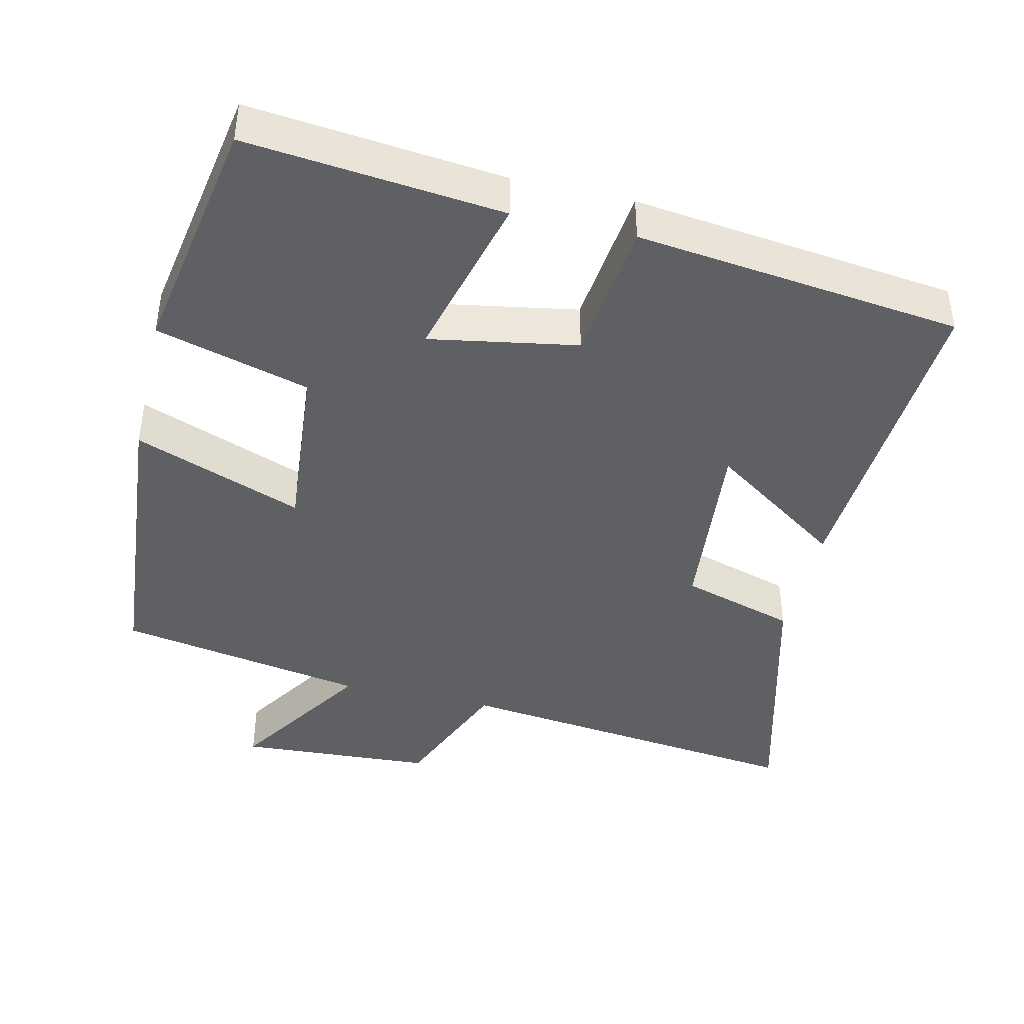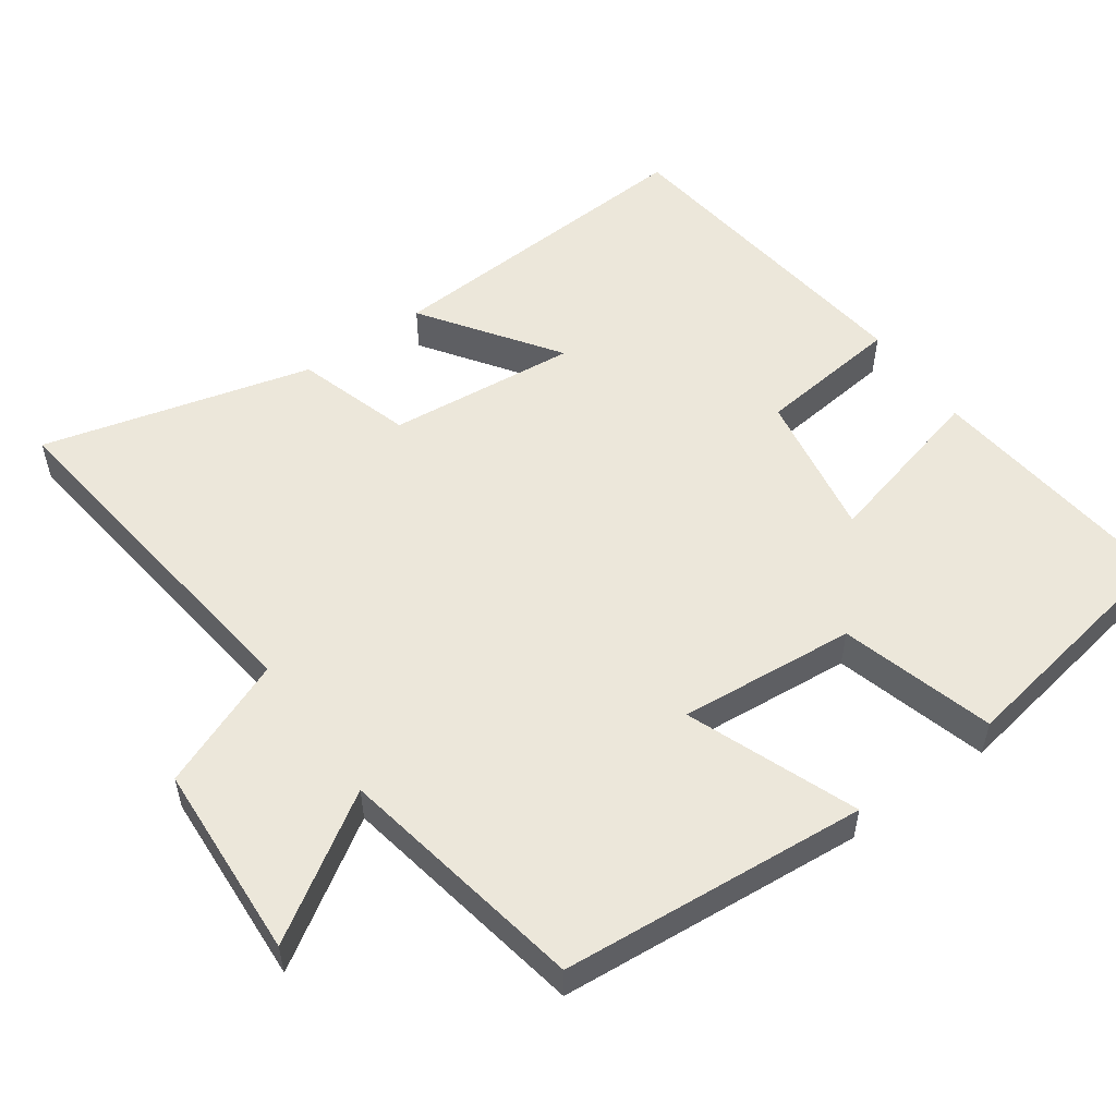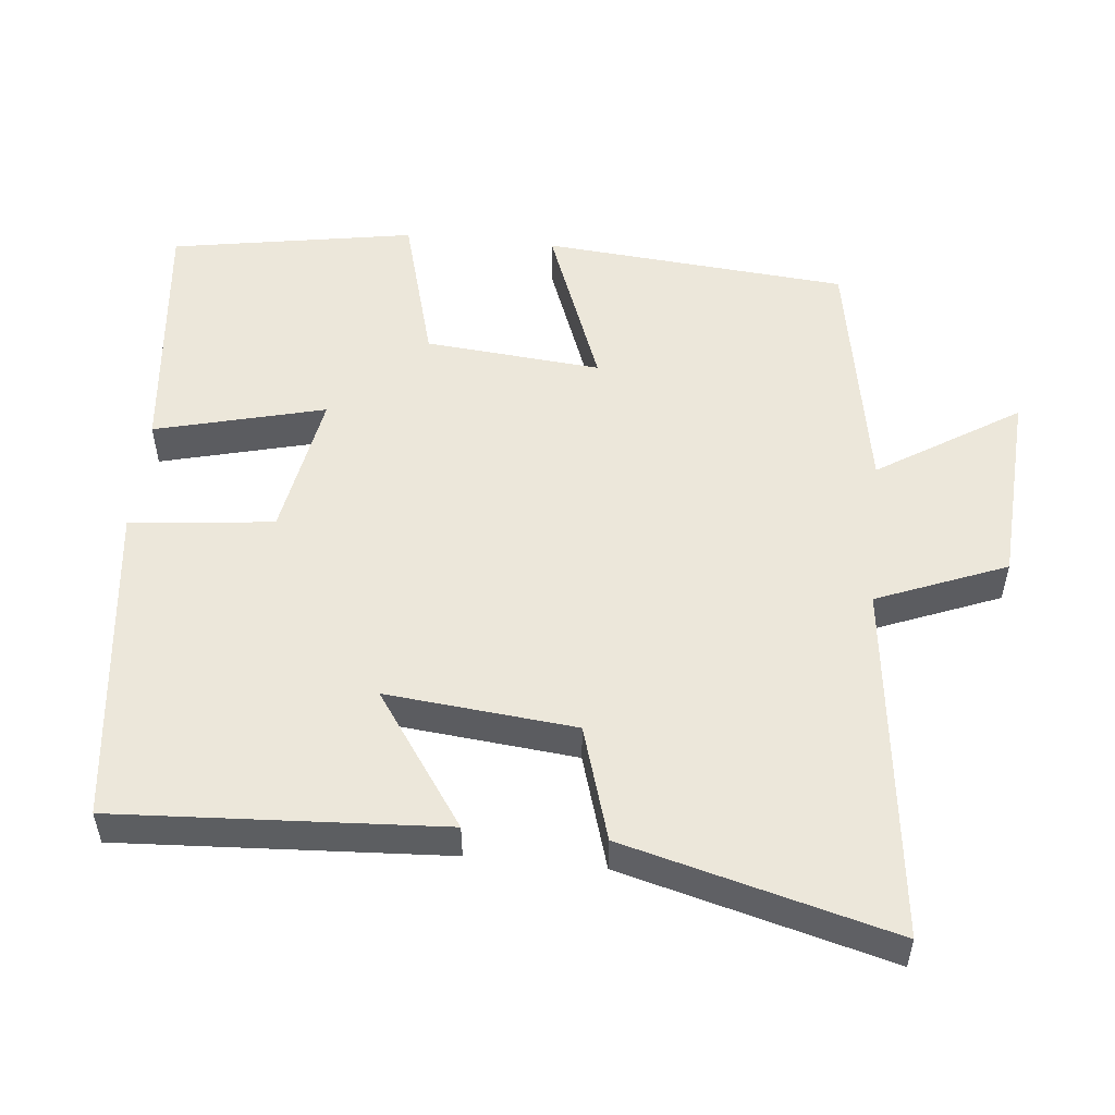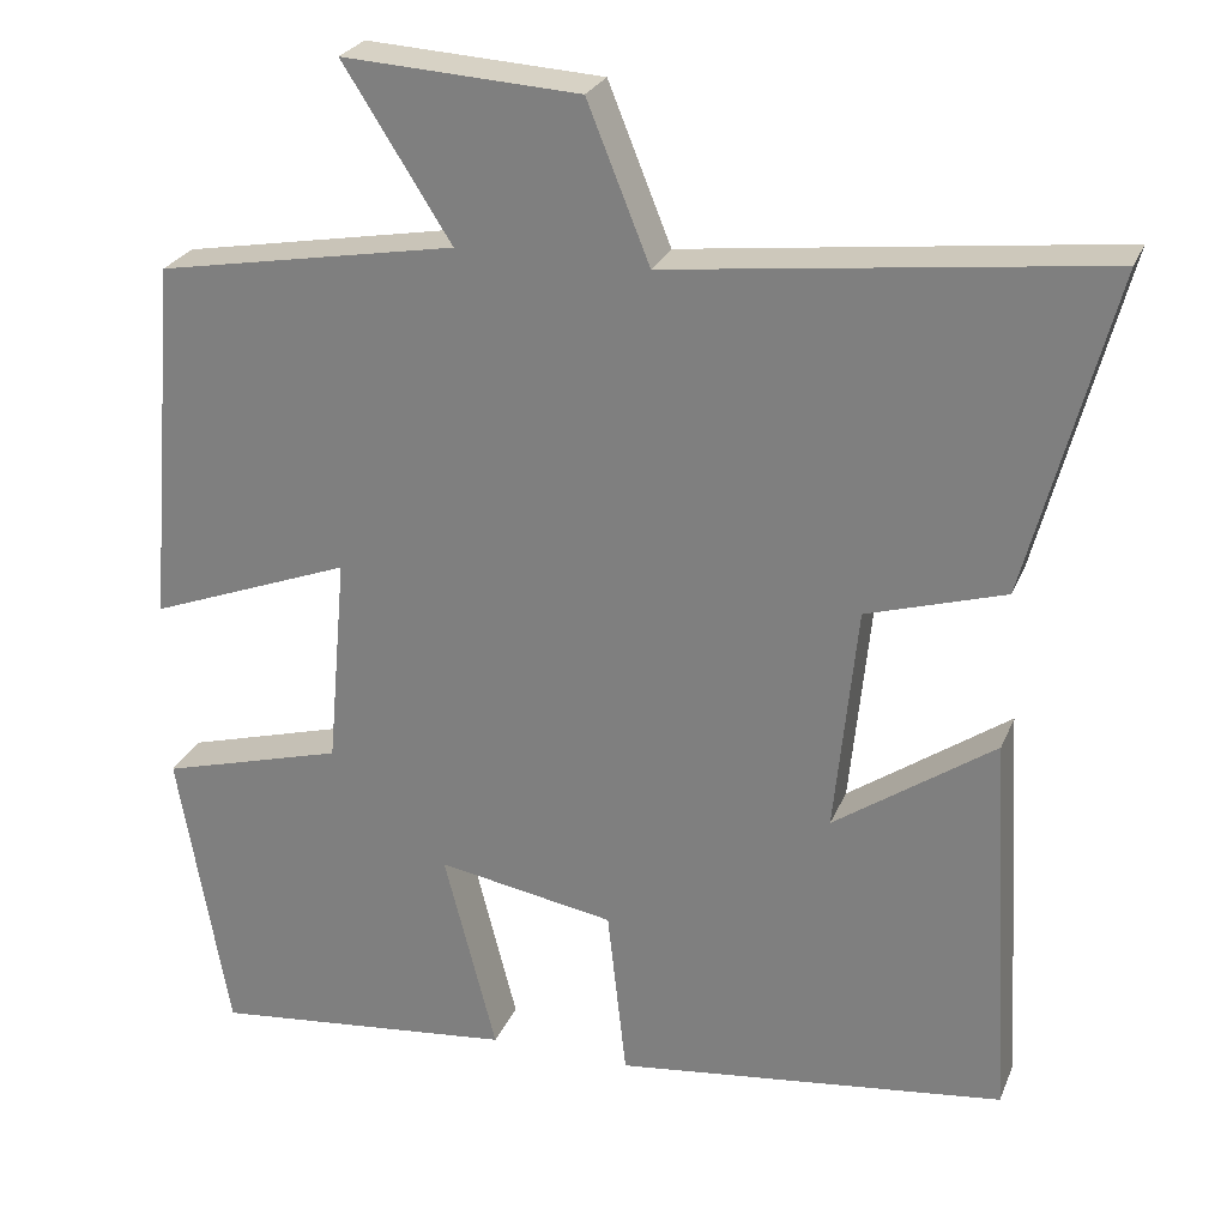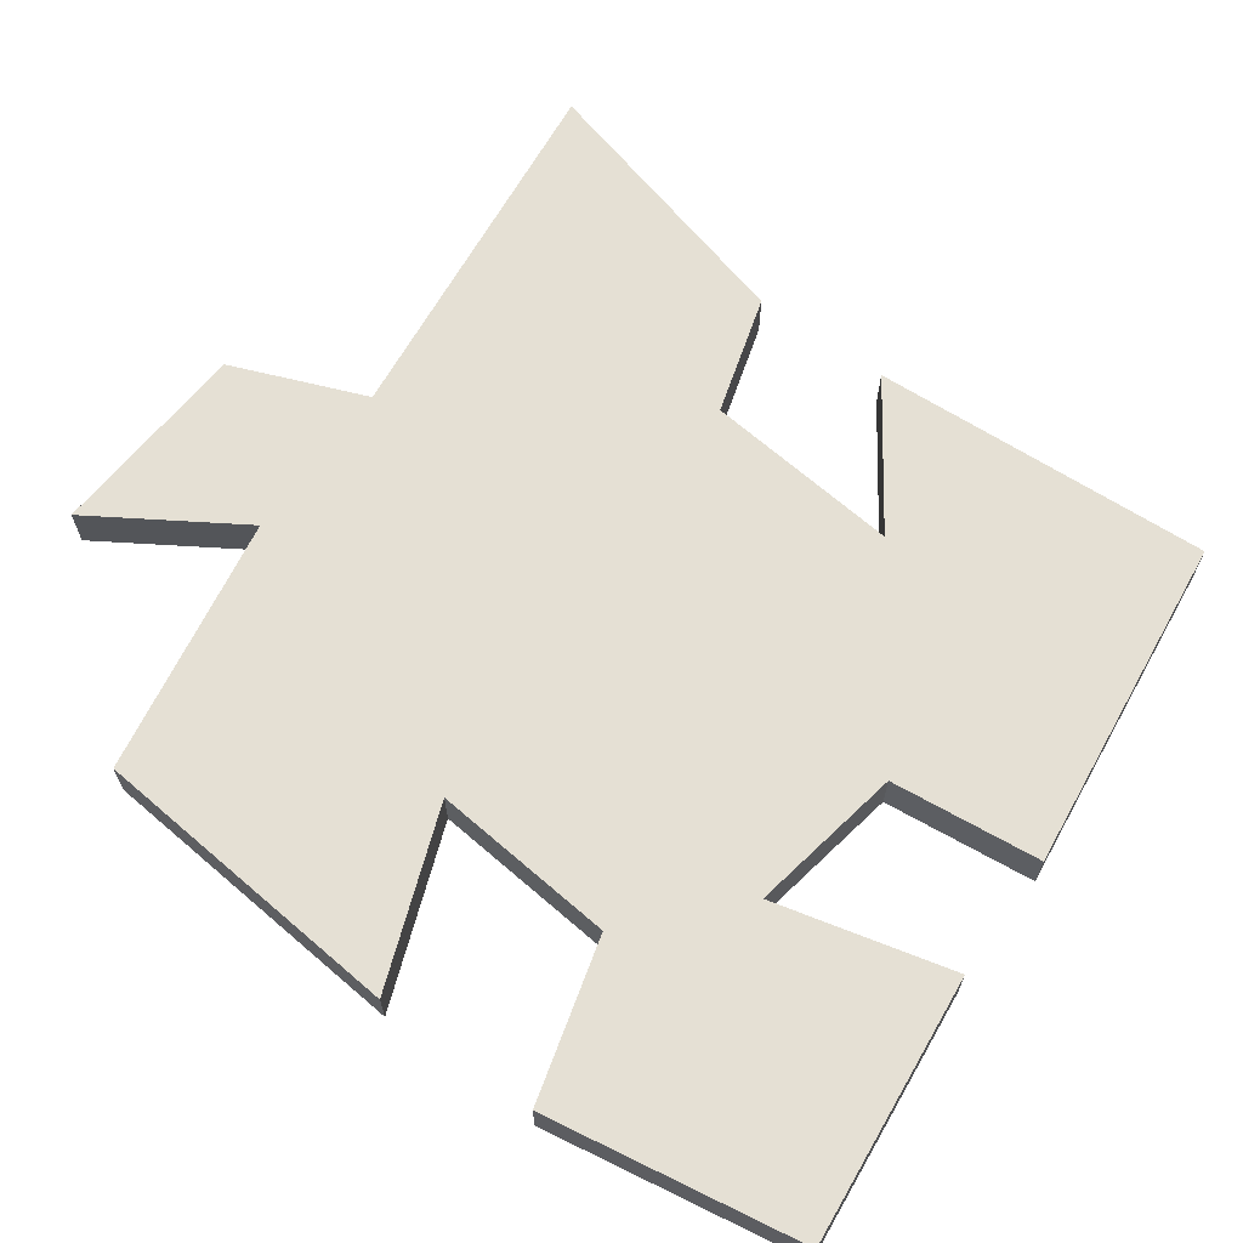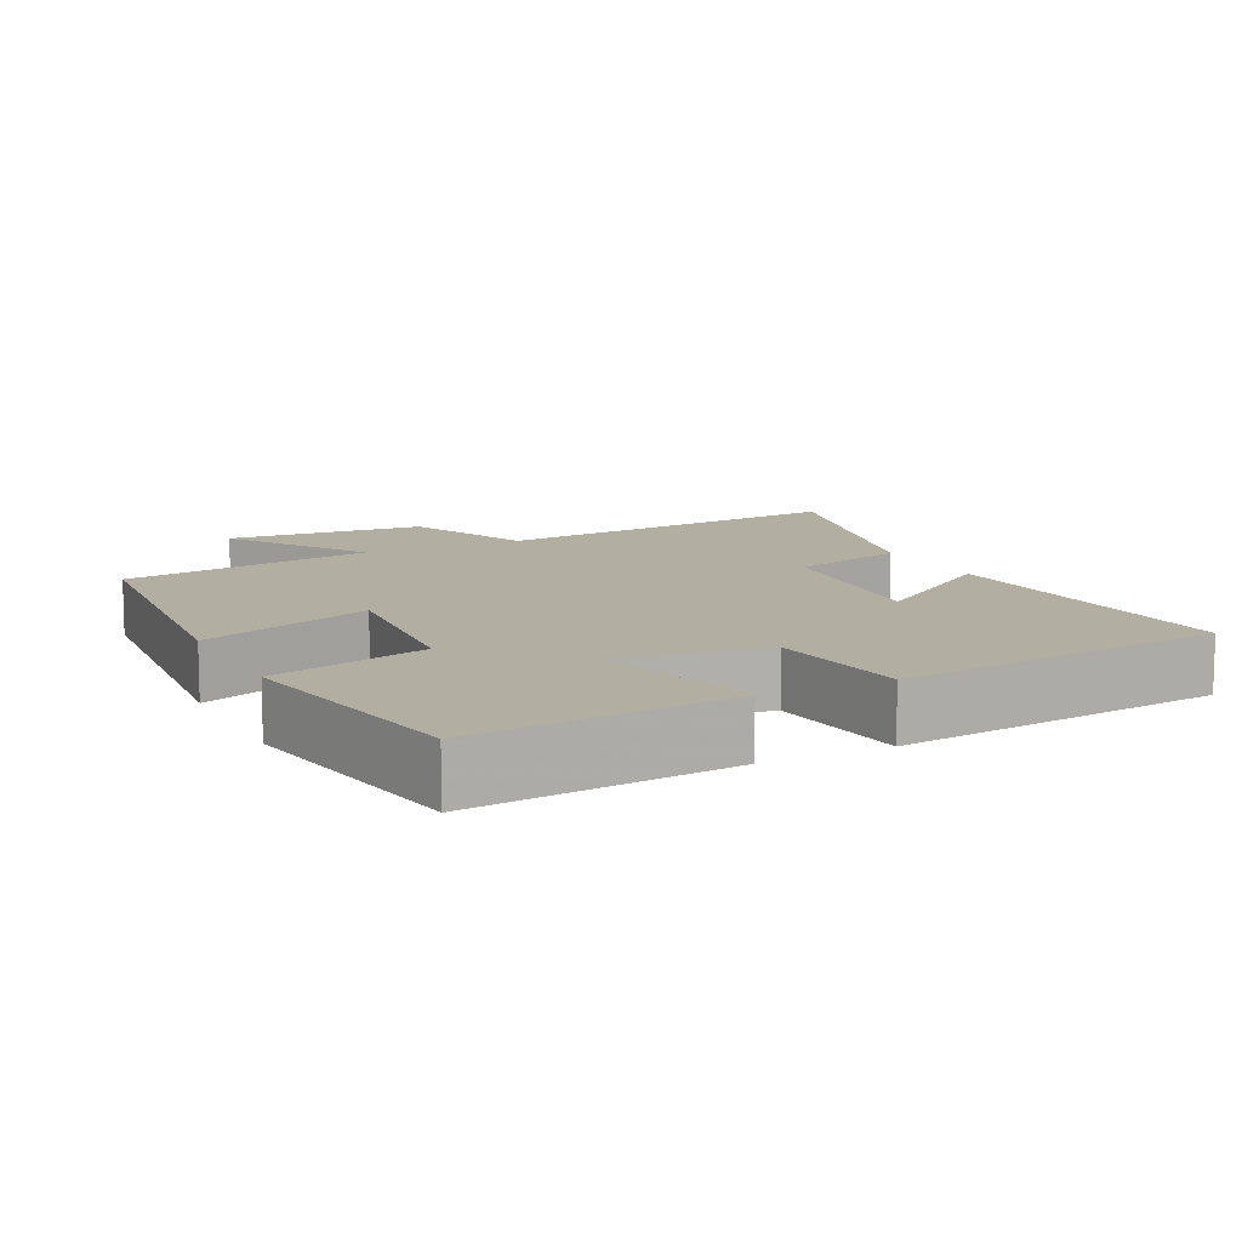
<metadata>
{"format":"obj","ext":"obj","renderer":"f3d","projection":"perspective","resolution":1024,"background":"white","views":[{"elev":-42.2,"azim":166.8,"up":"+Y"},{"elev":54.0,"azim":54.4,"up":"+Y"},{"elev":52.7,"azim":-84.2,"up":"+Y"},{"elev":25.9,"azim":-161.2,"up":"+Z"},{"elev":65.5,"azim":126.0,"up":"+Y"},{"elev":10.7,"azim":153.6,"up":"+Y"}]}
</metadata>
<code>
v 0.464 0.07 0.438
v 0.5 0.07 0.015
v 0.266 0.07 0.104
v 0.288 0.07 -0.14
v 0.5 0.07 -0.199
v 0.442 0.07 -0.537
v 0.09 0.07 -0.5
v 0.15 0.07 -0.265
v -0.054 0.07 -0.301
v -0.076 0.07 -0.5
v -0.526 0.07 -0.446
v -0.5 0.07 0.006
v -0.315 0.07 -0.122
v -0.341 0.07 0.14
v -0.5 0.07 0.188
v -0.598 0.07 0.559
v -0.102 0.07 0.5
v -0.03 0.07 0.679
v 0.242 0.07 0.695
v 0.118 0.07 0.5
v 0.464 0 0.438
v 0.5 0 0.015
v 0.266 0 0.104
v 0.288 0 -0.14
v 0.5 0 -0.199
v 0.442 0 -0.537
v 0.09 0 -0.5
v 0.15 0 -0.265
v -0.054 0 -0.301
v -0.076 0 -0.5
v -0.526 0 -0.446
v -0.5 0 0.006
v -0.315 0 -0.122
v -0.341 0 0.14
v -0.5 0 0.188
v -0.598 0 0.559
v -0.102 0 0.5
v -0.03 0 0.679
v 0.242 0 0.695
v 0.118 0 0.5
f 17 18 19 20
f 17 20 1 2
f 14 15 16 17
f 13 14 17
f 10 11 12 13
f 9 10 13 17
f 8 9 17
f 5 6 7 8
f 4 5 8
f 3 4 8 17
f 2 3 17
f 40 39 38 37
f 22 21 40 37
f 37 36 35 34
f 37 34 33
f 33 32 31 30
f 37 33 30 29
f 37 29 28
f 28 27 26 25
f 28 25 24
f 37 28 24 23
f 37 23 22
f 1 21 22 2
f 2 22 23 3
f 3 23 24 4
f 4 24 25 5
f 5 25 26 6
f 6 26 27 7
f 7 27 28 8
f 8 28 29 9
f 9 29 30 10
f 10 30 31 11
f 11 31 32 12
f 12 32 33 13
f 13 33 34 14
f 14 34 35 15
f 15 35 36 16
f 16 36 37 17
f 17 37 38 18
f 18 38 39 19
f 19 39 40 20
f 20 40 21 1

</code>
